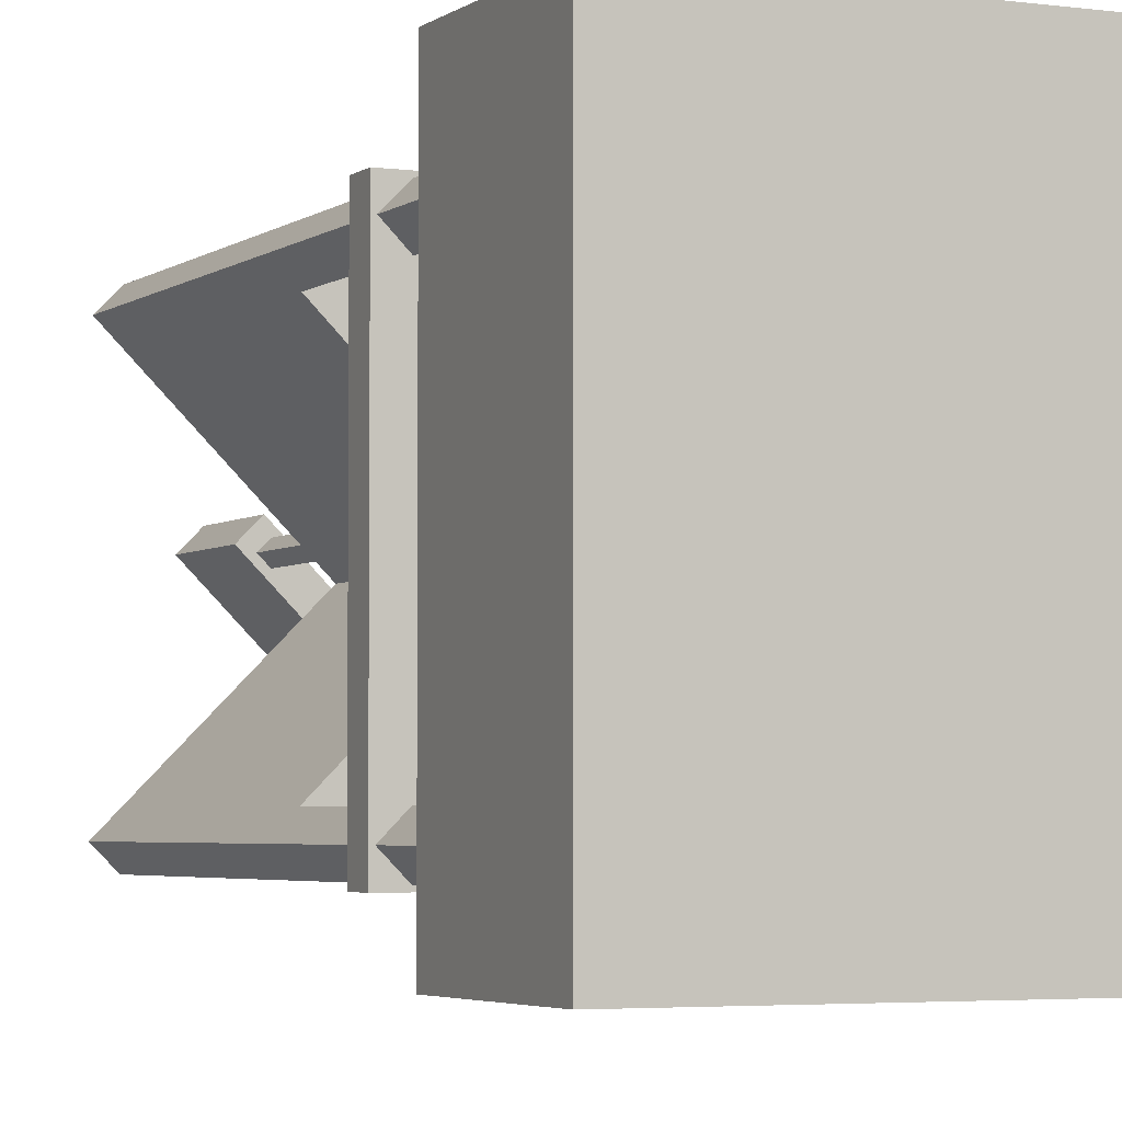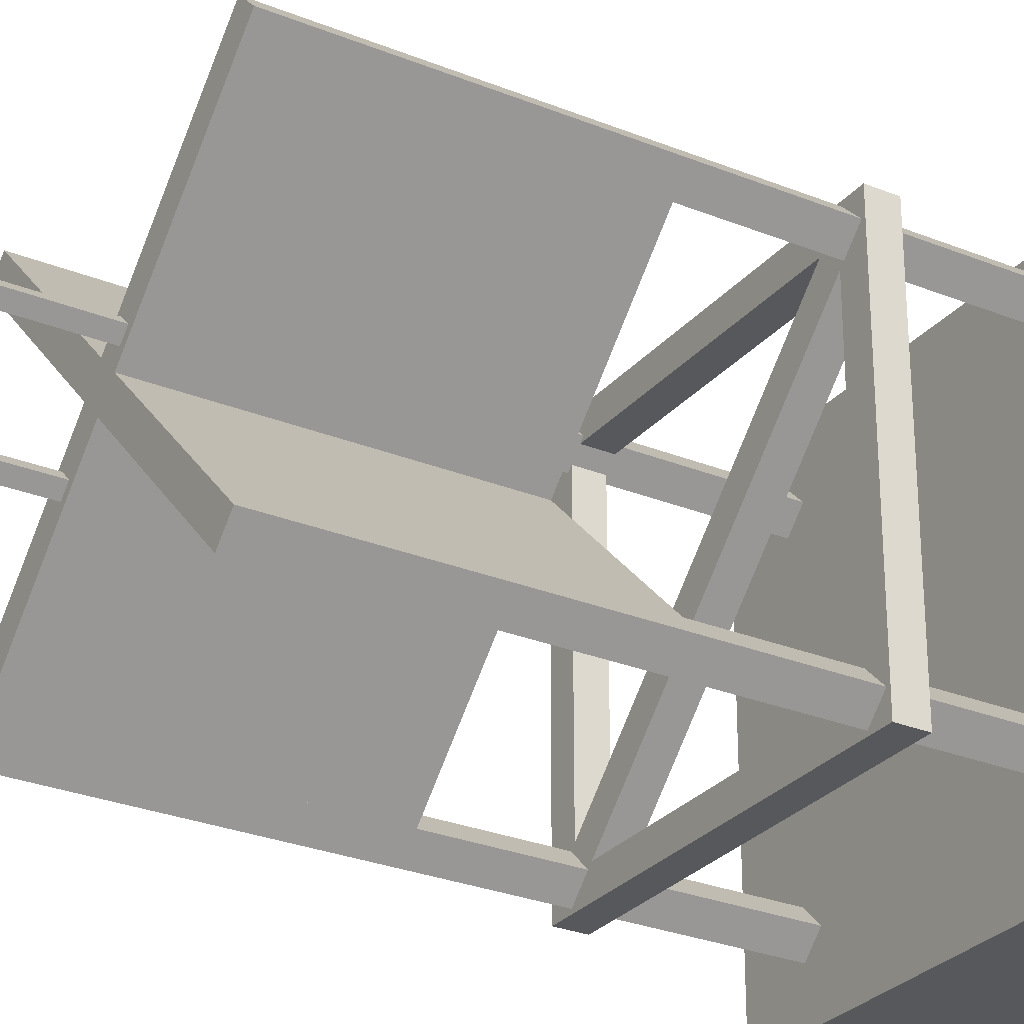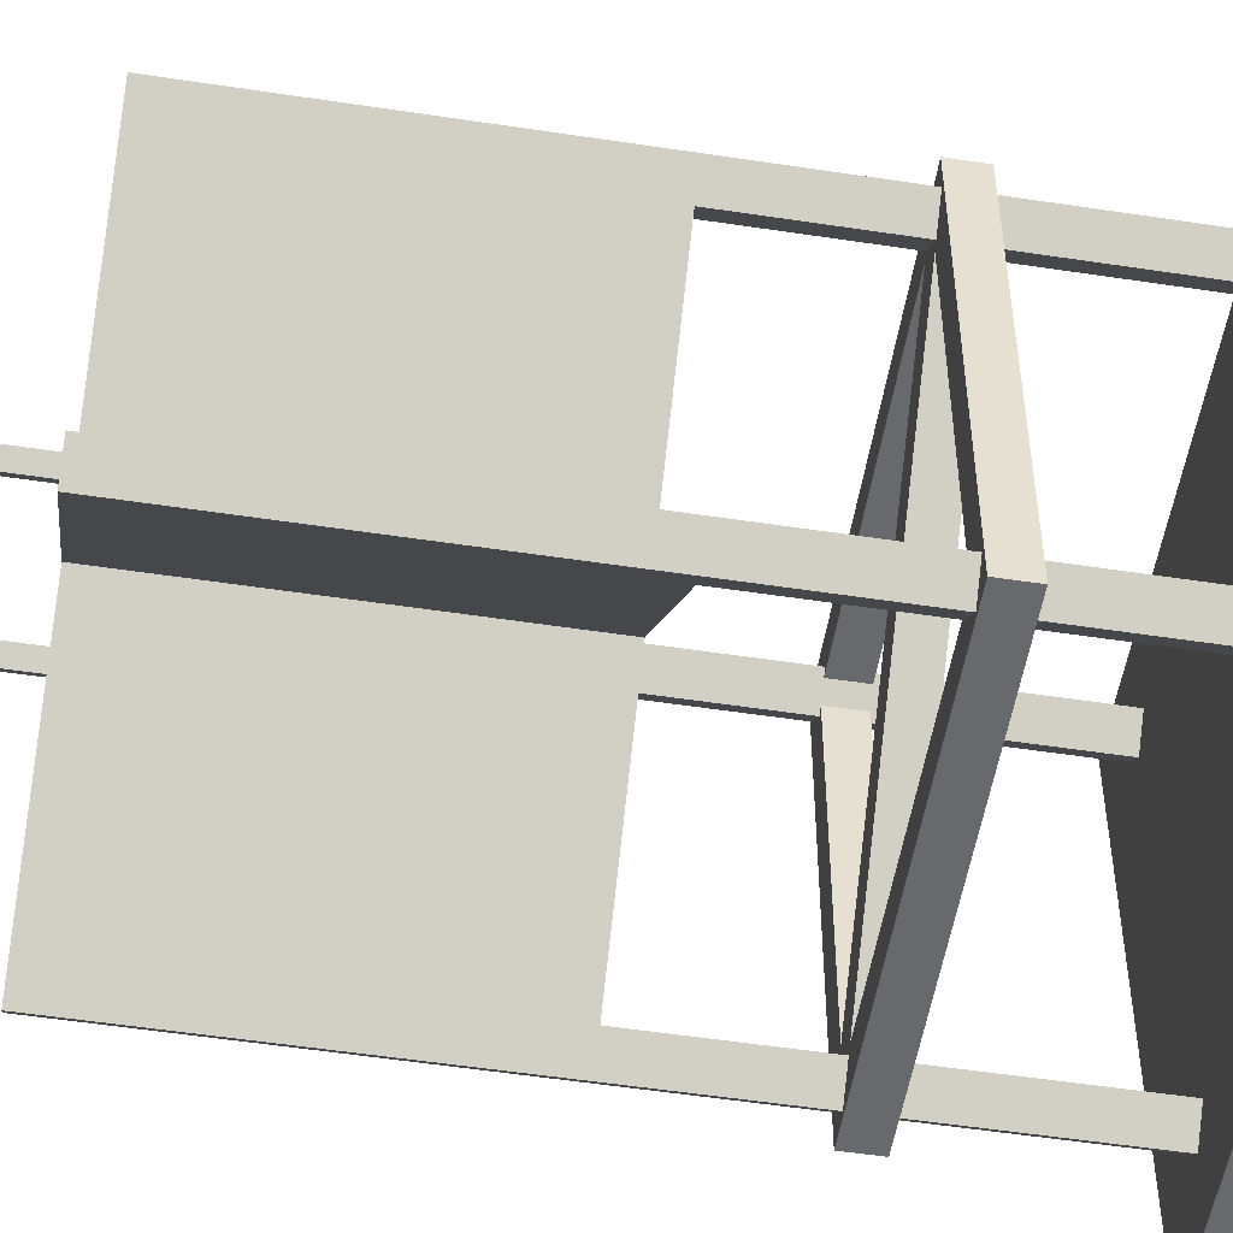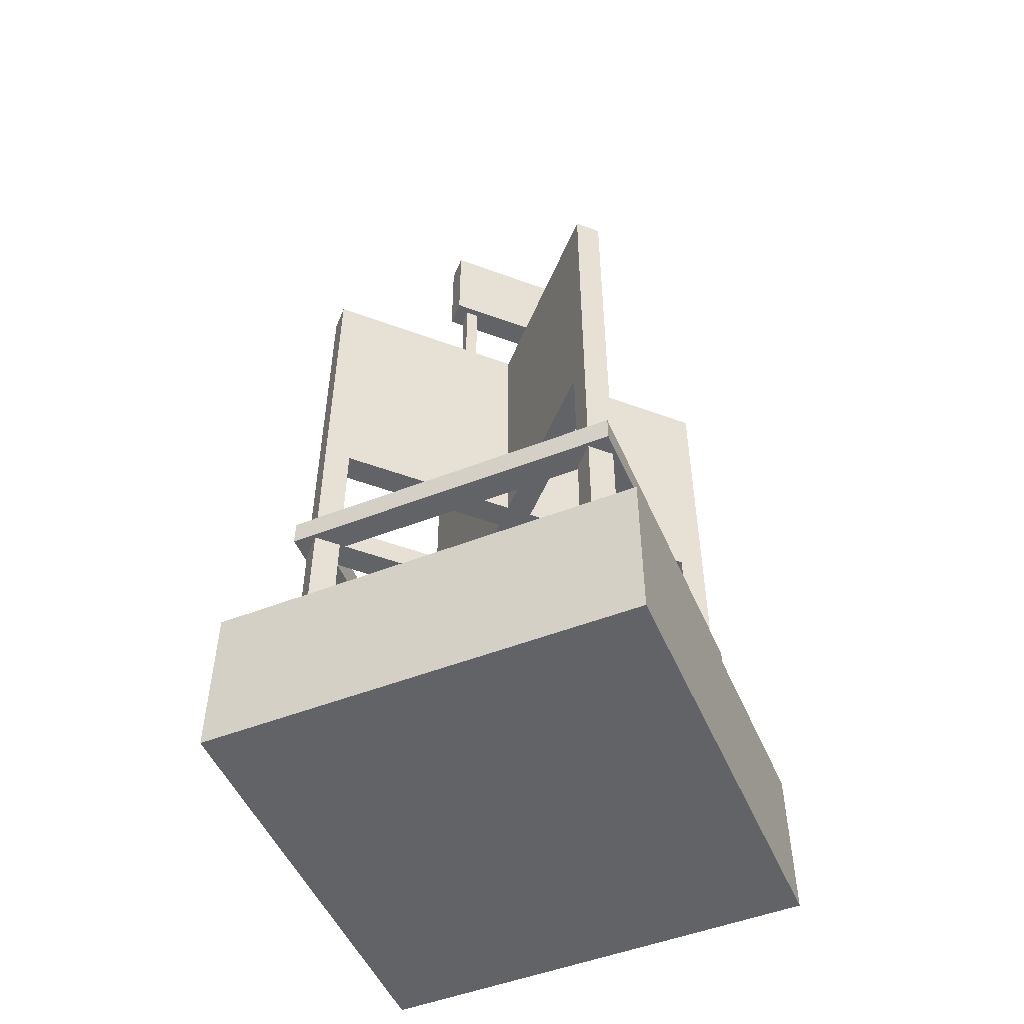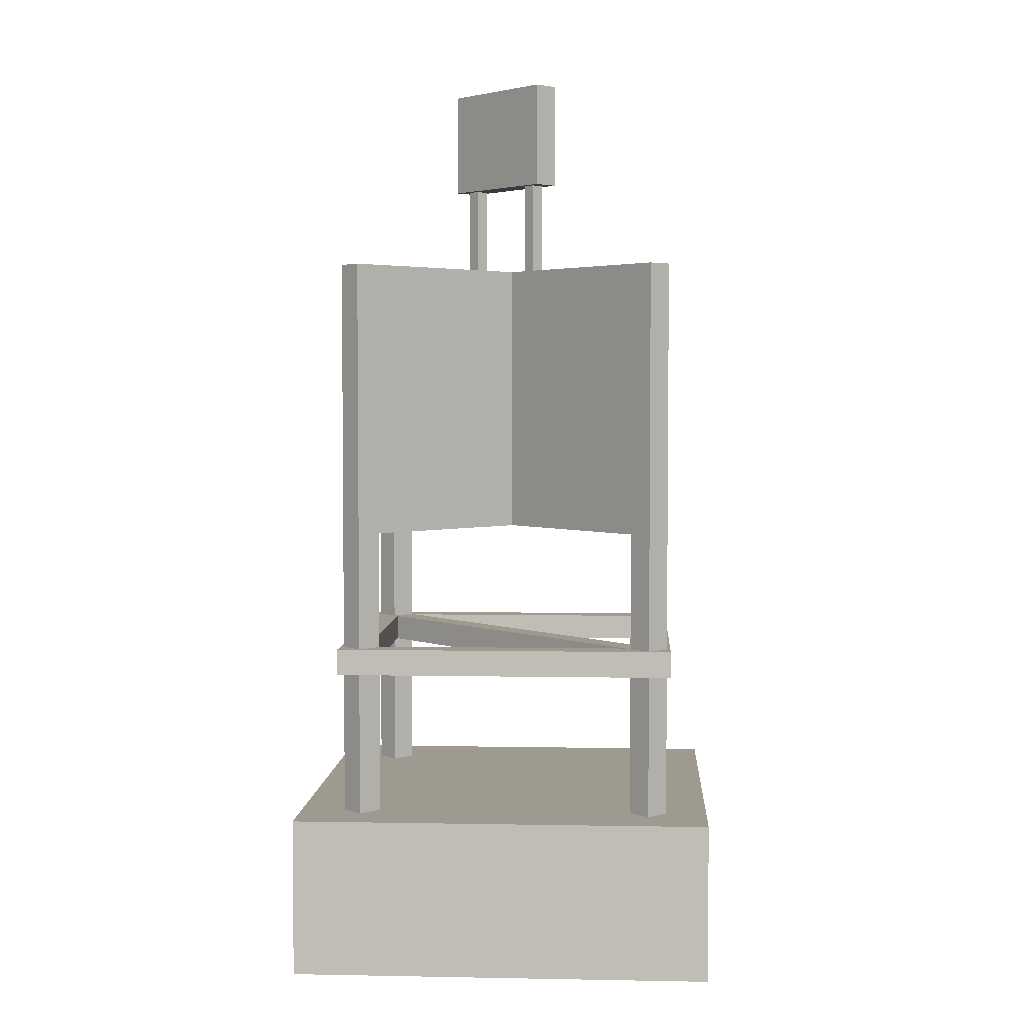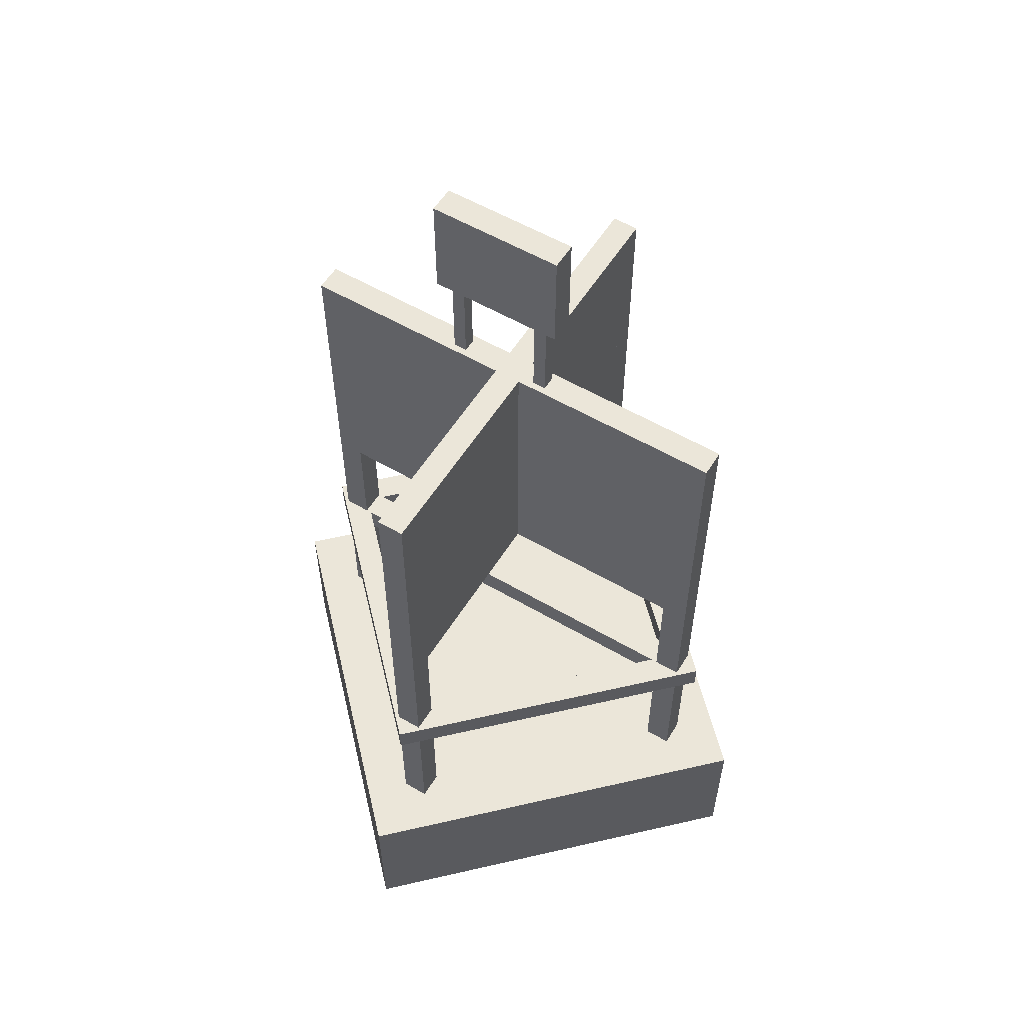
<metadata>
{"format":"obj","ext":"obj","renderer":"f3d","projection":"perspective","resolution":1024,"background":"white","views":[{"elev":-3.7,"azim":-25.1,"up":"+Z"},{"elev":-28.2,"azim":-121.5,"up":"+Z"},{"elev":-52.8,"azim":-99.3,"up":"+Z"},{"elev":-50.8,"azim":-157.0,"up":"+Y"},{"elev":3.6,"azim":-86.5,"up":"+Y"},{"elev":56.4,"azim":-103.5,"up":"+Y"}]}
</metadata>
<code>
o cube
v 1 0.75 1
v 1 0.75 -1
v 1 0 1
v 1 0 -1
v -1 0.75 -1
v -1 0.75 1
v -1 0 -1
v -1 0 1
f 4 7 5 2
f 3 4 2 1
f 8 3 1 6
f 7 8 6 5
f 6 1 2 5
f 7 4 3 8
o cube
v 0.7835 3.438 -0.6995
v 0.6951 3.438 -0.7879
v 0.7835 0.75 -0.6995
v 0.6951 0.75 -0.7879
v 0.6067 3.438 -0.6995
v 0.6951 3.438 -0.6111
v 0.6067 0.75 -0.6995
v 0.6951 0.75 -0.6111
f 12 15 13 10
f 11 12 10 9
f 16 11 9 14
f 15 16 14 13
f 14 9 10 13
f 15 12 11 16
o cube
v 0.6951 3.438 -0.6111
v 0.6067 3.438 -0.6995
v 0.6951 2.125 -0.6111
v 0.6067 2.125 -0.6995
v -0.7191 3.438 0.6263
v -0.6307 3.438 0.7147
v -0.7191 2.125 0.6263
v -0.6307 2.125 0.7147
f 20 23 21 18
f 19 20 18 17
f 24 19 17 22
f 23 24 22 21
f 22 17 18 21
f 23 20 19 24
o cube
v 0.6951 1.562 -0.6111
v 0.6067 1.562 -0.6995
v 0.6951 1.438 -0.6111
v 0.6067 1.438 -0.6995
v -0.7191 1.562 0.6263
v -0.6307 1.562 0.7147
v -0.7191 1.438 0.6263
v -0.6307 1.438 0.7147
f 28 31 29 26
f 27 28 26 25
f 32 27 25 30
f 31 32 30 29
f 30 25 26 29
f 31 28 27 32
o cube
v 0.2973 4.375 -0.2134
v 0.2089 4.375 -0.3018
v 0.2973 3.875 -0.2134
v 0.2089 3.875 -0.3018
v -0.233 4.375 0.1402
v -0.1446 4.375 0.2286
v -0.233 3.875 0.1402
v -0.1446 3.875 0.2286
f 36 39 37 34
f 35 36 34 33
f 40 35 33 38
f 39 40 38 37
f 38 33 34 37
f 39 36 35 40
o cube
v 0.231 3.875 -0.1913
v 0.1868 3.875 -0.2355
v 0.231 3.438 -0.1913
v 0.1868 3.438 -0.2355
v 0.1427 3.875 -0.1913
v 0.1868 3.875 -0.1471
v 0.1427 3.438 -0.1913
v 0.1868 3.438 -0.1471
f 44 47 45 42
f 43 44 42 41
f 48 43 41 46
f 47 48 46 45
f 46 41 42 45
f 47 44 43 48
o cube
v 0.8005 1.562 -0.6799
v 0.8005 1.562 -0.8049
v 0.8005 1.438 -0.6799
v 0.8005 1.438 -0.8049
v -0.8245 1.562 -0.8049
v -0.8245 1.562 -0.6799
v -0.8245 1.438 -0.8049
v -0.8245 1.438 -0.6799
f 52 55 53 50
f 51 52 50 49
f 56 51 49 54
f 55 56 54 53
f 54 49 50 53
f 55 52 51 56
o cube
v 0.7835 3.438 0.7147
v 0.6951 3.438 0.6263
v 0.7835 0.75 0.7147
v 0.6951 0.75 0.6263
v 0.6067 3.438 0.7147
v 0.6951 3.438 0.8031
v 0.6067 0.75 0.7147
v 0.6951 0.75 0.8031
f 60 63 61 58
f 59 60 58 57
f 64 59 57 62
f 63 64 62 61
f 62 57 58 61
f 63 60 59 64
o cube
v 0.8005 1.562 0.8201
v 0.8005 1.562 0.6951
v 0.8005 1.438 0.8201
v 0.8005 1.438 0.6951
v -0.8245 1.562 0.6951
v -0.8245 1.562 0.8201
v -0.8245 1.438 0.6951
v -0.8245 1.438 0.8201
f 68 71 69 66
f 67 68 66 65
f 72 67 65 70
f 71 72 70 69
f 70 65 66 69
f 71 68 67 72
o cube
v 0.6067 3.438 0.7147
v 0.6951 3.438 0.6263
v 0.6067 2.125 0.7147
v 0.6951 2.125 0.6263
v -0.6307 3.438 -0.6995
v -0.7191 3.438 -0.6111
v -0.6307 2.125 -0.6995
v -0.7191 2.125 -0.6111
f 76 79 77 74
f 75 76 74 73
f 80 75 73 78
f 79 80 78 77
f 78 73 74 77
f 79 76 75 80
o cube
v -0.6307 3.438 -0.6995
v -0.7191 3.438 -0.7879
v -0.6307 0.75 -0.6995
v -0.7191 0.75 -0.7879
v -0.8075 3.438 -0.6995
v -0.7191 3.438 -0.6111
v -0.8075 0.75 -0.6995
v -0.7191 0.75 -0.6111
f 84 87 85 82
f 83 84 82 81
f 88 83 81 86
f 87 88 86 85
f 86 81 82 85
f 87 84 83 88
o cube
v -0.6307 3.438 0.7147
v -0.7191 3.438 0.6263
v -0.6307 0.75 0.7147
v -0.7191 0.75 0.6263
v -0.8075 3.438 0.7147
v -0.7191 3.438 0.8031
v -0.8075 0.75 0.7147
v -0.7191 0.75 0.8031
f 92 95 93 90
f 91 92 90 89
f 96 91 89 94
f 95 96 94 93
f 94 89 90 93
f 95 92 91 96
o cube
v -0.07832 3.875 0.1181
v -0.1225 3.875 0.07387
v -0.07832 3.438 0.1181
v -0.1225 3.438 0.07387
v -0.1667 3.875 0.1181
v -0.1225 3.875 0.1623
v -0.1667 3.438 0.1181
v -0.1225 3.438 0.1623
f 100 103 101 98
f 99 100 98 97
f 104 99 97 102
f 103 104 102 101
f 102 97 98 101
f 103 100 99 104
o cube
v -0.6995 1.562 -0.8049
v -0.8245 1.562 -0.8049
v -0.6995 1.438 -0.8049
v -0.8245 1.438 -0.8049
v -0.8245 1.562 0.8201
v -0.6995 1.562 0.8201
v -0.8245 1.438 0.8201
v -0.6995 1.438 0.8201
f 108 111 109 106
f 107 108 106 105
f 112 107 105 110
f 111 112 110 109
f 110 105 106 109
f 111 108 107 112
o cube
v 0.8005 1.562 -0.8049
v 0.6755 1.562 -0.8049
v 0.8005 1.438 -0.8049
v 0.6755 1.438 -0.8049
v 0.6755 1.562 0.8201
v 0.8005 1.562 0.8201
v 0.6755 1.438 0.8201
v 0.8005 1.438 0.8201
f 116 119 117 114
f 115 116 114 113
f 120 115 113 118
f 119 120 118 117
f 118 113 114 117
f 119 116 115 120

</code>
